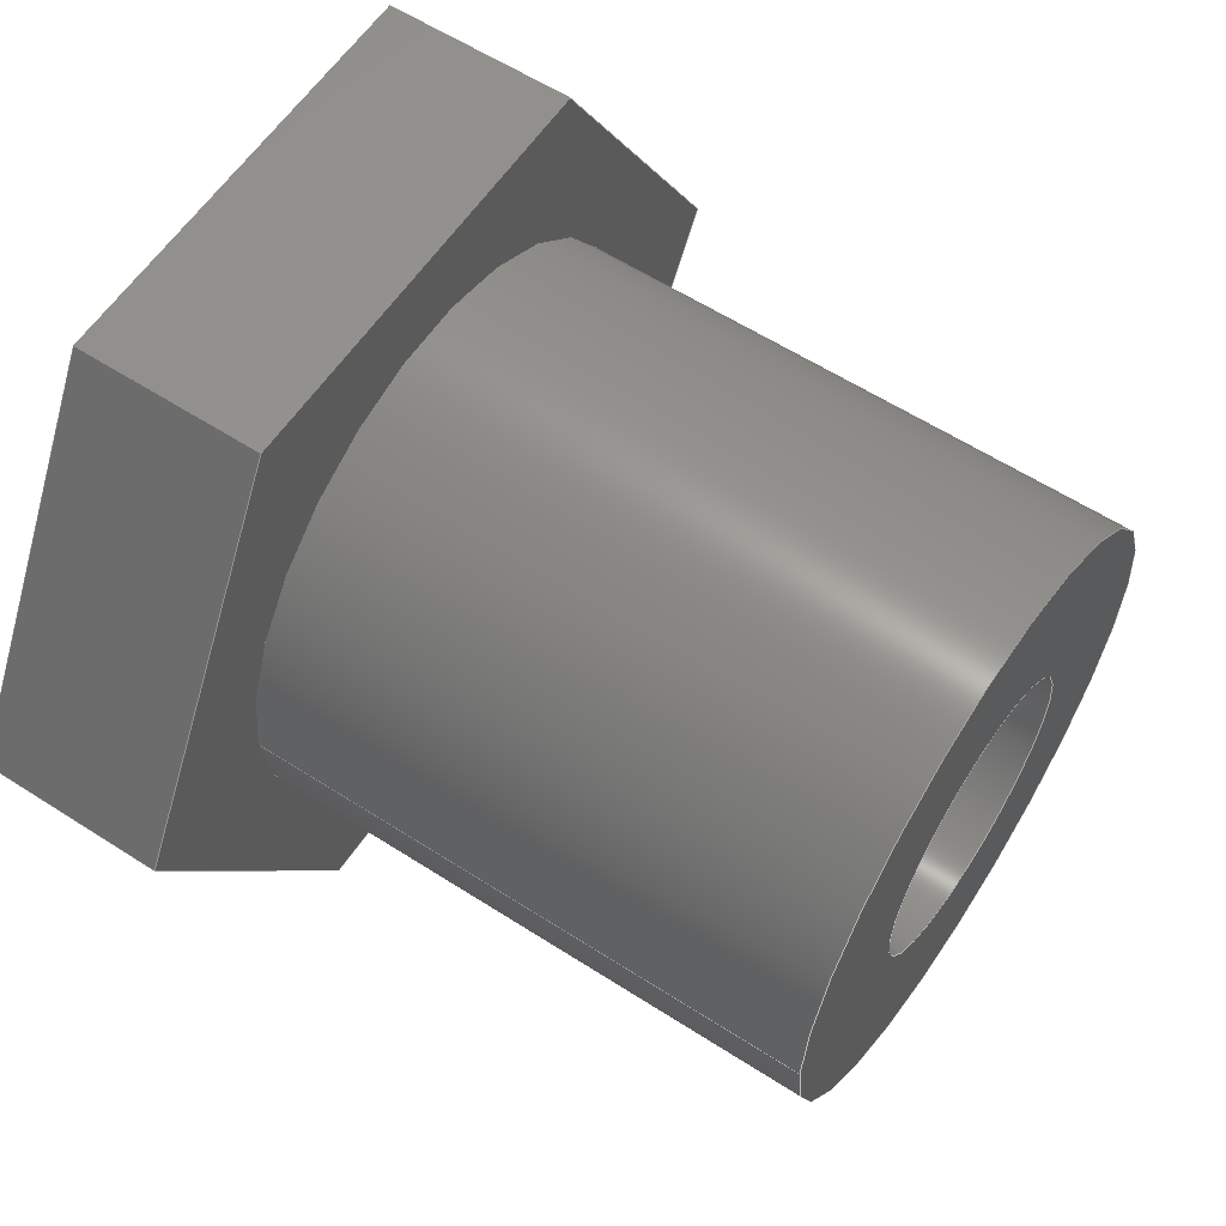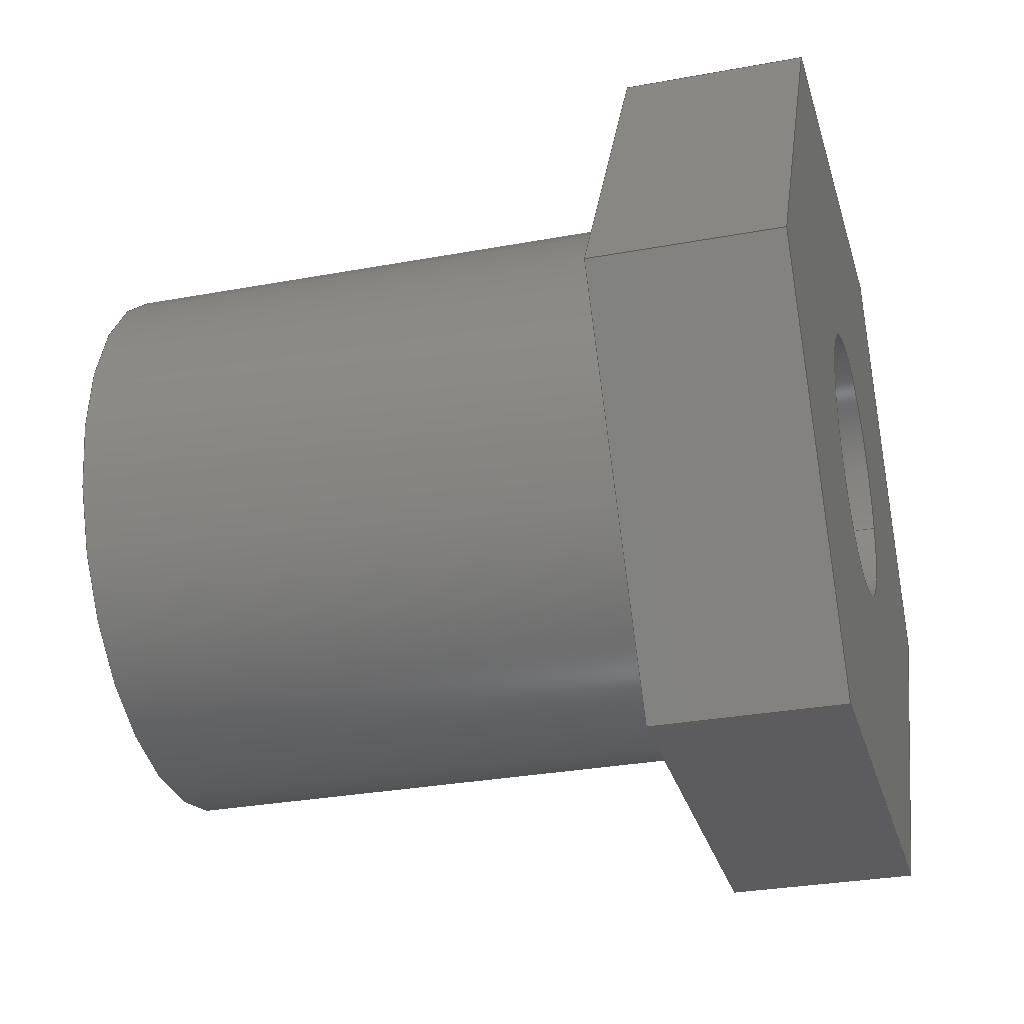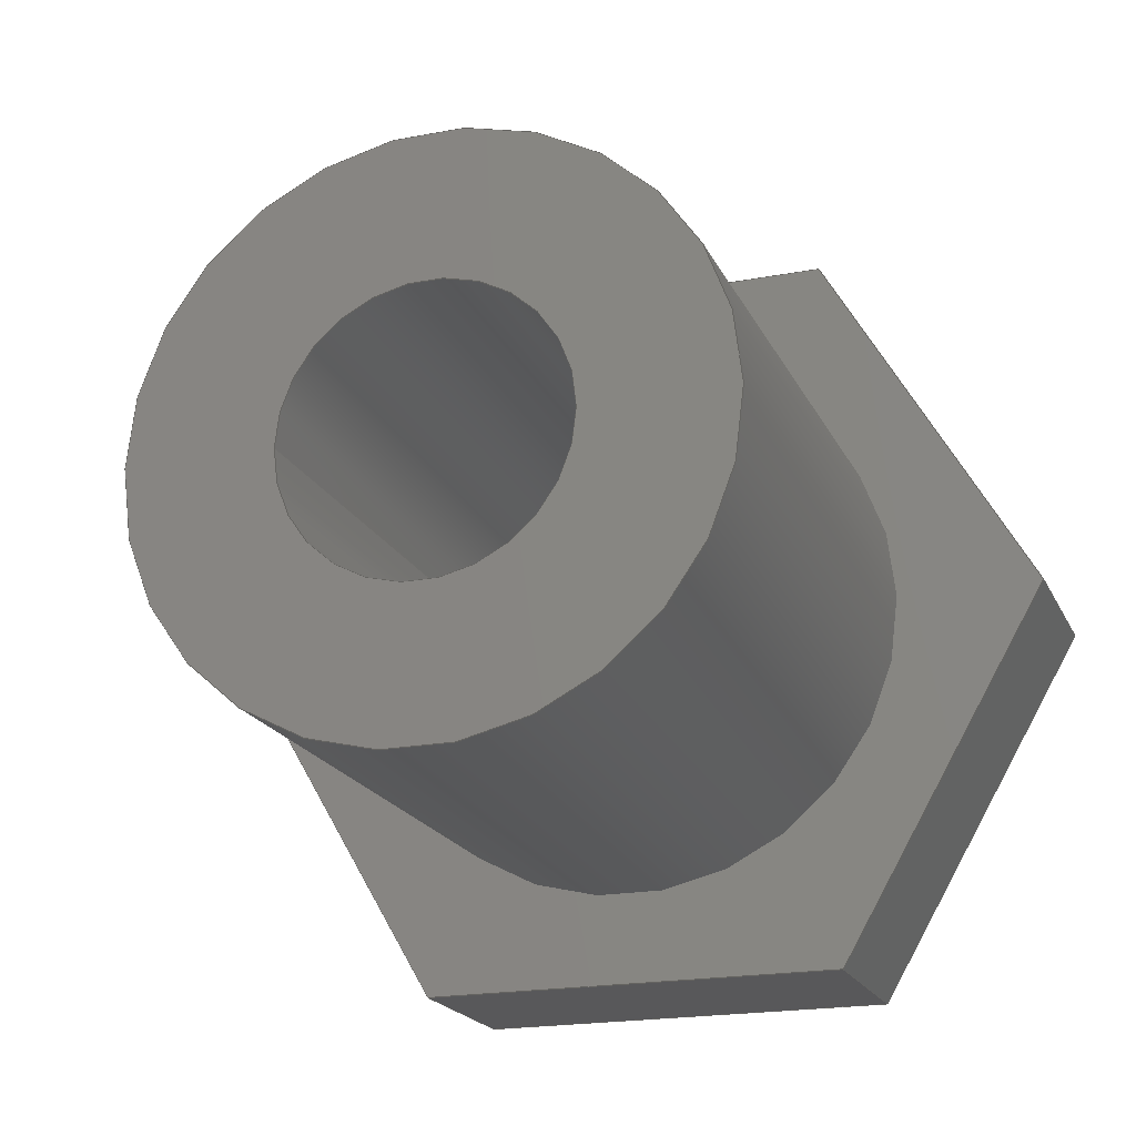
<metadata>
{"format":"step","ext":"step","renderer":"f3d","projection":"perspective","resolution":1024,"background":"white","views":[{"elev":59.3,"azim":-56.5,"up":"+Z"},{"elev":-29.9,"azim":105.2,"up":"+Z"},{"elev":-19.9,"azim":19.4,"up":"+Z"}]}
</metadata>
<code>
ISO-10303-21;
DATA;
#1=MECHANICAL_DESIGN_GEOMETRIC_PRESENTATION_REPRESENTATION('',(#4),#324);
#2=SHAPE_REPRESENTATION_RELATIONSHIP('SRR','None',#331,#3);
#3=ADVANCED_BREP_SHAPE_REPRESENTATION('',(#5),#323);
#4=STYLED_ITEM('',(#341),#5);
#5=MANIFOLD_SOLID_BREP('Body1',#188);
#6=FACE_BOUND('',#31,.T.);
#7=FACE_BOUND('',#40,.T.);
#8=FACE_BOUND('',#42,.T.);
#9=PLANE('',#205);
#10=PLANE('',#209);
#11=PLANE('',#210);
#12=PLANE('',#211);
#13=PLANE('',#212);
#14=PLANE('',#213);
#15=PLANE('',#214);
#16=PLANE('',#215);
#17=PLANE('',#216);
#18=FACE_OUTER_BOUND('',#29,.T.);
#19=FACE_OUTER_BOUND('',#30,.T.);
#20=FACE_OUTER_BOUND('',#32,.T.);
#21=FACE_OUTER_BOUND('',#33,.T.);
#22=FACE_OUTER_BOUND('',#34,.T.);
#23=FACE_OUTER_BOUND('',#35,.T.);
#24=FACE_OUTER_BOUND('',#36,.T.);
#25=FACE_OUTER_BOUND('',#37,.T.);
#26=FACE_OUTER_BOUND('',#38,.T.);
#27=FACE_OUTER_BOUND('',#39,.T.);
#28=FACE_OUTER_BOUND('',#41,.T.);
#29=EDGE_LOOP('',(#127,#128,#129,#130));
#30=EDGE_LOOP('',(#131));
#31=EDGE_LOOP('',(#132));
#32=EDGE_LOOP('',(#133,#134,#135,#136));
#33=EDGE_LOOP('',(#137,#138,#139,#140));
#34=EDGE_LOOP('',(#141,#142,#143,#144));
#35=EDGE_LOOP('',(#145,#146,#147,#148));
#36=EDGE_LOOP('',(#149,#150,#151,#152));
#37=EDGE_LOOP('',(#153,#154,#155,#156));
#38=EDGE_LOOP('',(#157,#158,#159,#160));
#39=EDGE_LOOP('',(#161,#162,#163,#164,#165,#166));
#40=EDGE_LOOP('',(#167));
#41=EDGE_LOOP('',(#168,#169,#170,#171,#172,#173));
#42=EDGE_LOOP('',(#174));
#43=LINE('',#274,#63);
#44=LINE('',#282,#64);
#45=LINE('',#286,#65);
#46=LINE('',#288,#66);
#47=LINE('',#290,#67);
#48=LINE('',#291,#68);
#49=LINE('',#294,#69);
#50=LINE('',#296,#70);
#51=LINE('',#297,#71);
#52=LINE('',#300,#72);
#53=LINE('',#302,#73);
#54=LINE('',#303,#74);
#55=LINE('',#306,#75);
#56=LINE('',#308,#76);
#57=LINE('',#309,#77);
#58=LINE('',#312,#78);
#59=LINE('',#314,#79);
#60=LINE('',#315,#80);
#61=LINE('',#317,#81);
#62=LINE('',#318,#82);
#63=VECTOR('',#223,0.2413);
#64=VECTOR('',#234,0.1181);
#65=VECTOR('',#237,1);
#66=VECTOR('',#238,1);
#67=VECTOR('',#239,1);
#68=VECTOR('',#240,1);
#69=VECTOR('',#243,1);
#70=VECTOR('',#244,1);
#71=VECTOR('',#245,1);
#72=VECTOR('',#248,1);
#73=VECTOR('',#249,1);
#74=VECTOR('',#250,1);
#75=VECTOR('',#253,1);
#76=VECTOR('',#254,1);
#77=VECTOR('',#255,1);
#78=VECTOR('',#258,1);
#79=VECTOR('',#259,1);
#80=VECTOR('',#260,1);
#81=VECTOR('',#263,1);
#82=VECTOR('',#264,1);
#83=CIRCLE('',#203,0.2413);
#84=CIRCLE('',#204,0.2413);
#85=CIRCLE('',#206,0.1181);
#86=CIRCLE('',#208,0.1181);
#87=VERTEX_POINT('',#271);
#88=VERTEX_POINT('',#273);
#89=VERTEX_POINT('',#277);
#90=VERTEX_POINT('',#280);
#91=VERTEX_POINT('',#284);
#92=VERTEX_POINT('',#285);
#93=VERTEX_POINT('',#287);
#94=VERTEX_POINT('',#289);
#95=VERTEX_POINT('',#293);
#96=VERTEX_POINT('',#295);
#97=VERTEX_POINT('',#299);
#98=VERTEX_POINT('',#301);
#99=VERTEX_POINT('',#305);
#100=VERTEX_POINT('',#307);
#101=VERTEX_POINT('',#311);
#102=VERTEX_POINT('',#313);
#103=EDGE_CURVE('',#87,#87,#83,.T.);
#104=EDGE_CURVE('',#87,#88,#43,.T.);
#105=EDGE_CURVE('',#88,#88,#84,.T.);
#106=EDGE_CURVE('',#89,#89,#85,.T.);
#107=EDGE_CURVE('',#90,#90,#86,.T.);
#108=EDGE_CURVE('',#90,#89,#44,.T.);
#109=EDGE_CURVE('',#91,#92,#45,.T.);
#110=EDGE_CURVE('',#92,#93,#46,.T.);
#111=EDGE_CURVE('',#94,#93,#47,.T.);
#112=EDGE_CURVE('',#91,#94,#48,.T.);
#113=EDGE_CURVE('',#95,#91,#49,.T.);
#114=EDGE_CURVE('',#96,#94,#50,.T.);
#115=EDGE_CURVE('',#95,#96,#51,.T.);
#116=EDGE_CURVE('',#97,#95,#52,.T.);
#117=EDGE_CURVE('',#98,#96,#53,.T.);
#118=EDGE_CURVE('',#97,#98,#54,.T.);
#119=EDGE_CURVE('',#99,#97,#55,.T.);
#120=EDGE_CURVE('',#100,#98,#56,.T.);
#121=EDGE_CURVE('',#99,#100,#57,.T.);
#122=EDGE_CURVE('',#101,#99,#58,.T.);
#123=EDGE_CURVE('',#102,#100,#59,.T.);
#124=EDGE_CURVE('',#101,#102,#60,.T.);
#125=EDGE_CURVE('',#92,#101,#61,.T.);
#126=EDGE_CURVE('',#93,#102,#62,.T.);
#127=ORIENTED_EDGE('',*,*,#103,.F.);
#128=ORIENTED_EDGE('',*,*,#104,.T.);
#129=ORIENTED_EDGE('',*,*,#105,.F.);
#130=ORIENTED_EDGE('',*,*,#104,.F.);
#131=ORIENTED_EDGE('',*,*,#103,.T.);
#132=ORIENTED_EDGE('',*,*,#106,.T.);
#133=ORIENTED_EDGE('',*,*,#107,.F.);
#134=ORIENTED_EDGE('',*,*,#108,.T.);
#135=ORIENTED_EDGE('',*,*,#106,.F.);
#136=ORIENTED_EDGE('',*,*,#108,.F.);
#137=ORIENTED_EDGE('',*,*,#109,.T.);
#138=ORIENTED_EDGE('',*,*,#110,.T.);
#139=ORIENTED_EDGE('',*,*,#111,.F.);
#140=ORIENTED_EDGE('',*,*,#112,.F.);
#141=ORIENTED_EDGE('',*,*,#113,.T.);
#142=ORIENTED_EDGE('',*,*,#112,.T.);
#143=ORIENTED_EDGE('',*,*,#114,.F.);
#144=ORIENTED_EDGE('',*,*,#115,.F.);
#145=ORIENTED_EDGE('',*,*,#116,.T.);
#146=ORIENTED_EDGE('',*,*,#115,.T.);
#147=ORIENTED_EDGE('',*,*,#117,.F.);
#148=ORIENTED_EDGE('',*,*,#118,.F.);
#149=ORIENTED_EDGE('',*,*,#119,.T.);
#150=ORIENTED_EDGE('',*,*,#118,.T.);
#151=ORIENTED_EDGE('',*,*,#120,.F.);
#152=ORIENTED_EDGE('',*,*,#121,.F.);
#153=ORIENTED_EDGE('',*,*,#122,.T.);
#154=ORIENTED_EDGE('',*,*,#121,.T.);
#155=ORIENTED_EDGE('',*,*,#123,.F.);
#156=ORIENTED_EDGE('',*,*,#124,.F.);
#157=ORIENTED_EDGE('',*,*,#125,.T.);
#158=ORIENTED_EDGE('',*,*,#124,.T.);
#159=ORIENTED_EDGE('',*,*,#126,.F.);
#160=ORIENTED_EDGE('',*,*,#110,.F.);
#161=ORIENTED_EDGE('',*,*,#126,.T.);
#162=ORIENTED_EDGE('',*,*,#123,.T.);
#163=ORIENTED_EDGE('',*,*,#120,.T.);
#164=ORIENTED_EDGE('',*,*,#117,.T.);
#165=ORIENTED_EDGE('',*,*,#114,.T.);
#166=ORIENTED_EDGE('',*,*,#111,.T.);
#167=ORIENTED_EDGE('',*,*,#107,.T.);
#168=ORIENTED_EDGE('',*,*,#125,.F.);
#169=ORIENTED_EDGE('',*,*,#109,.F.);
#170=ORIENTED_EDGE('',*,*,#113,.F.);
#171=ORIENTED_EDGE('',*,*,#116,.F.);
#172=ORIENTED_EDGE('',*,*,#119,.F.);
#173=ORIENTED_EDGE('',*,*,#122,.F.);
#174=ORIENTED_EDGE('',*,*,#105,.T.);
#175=CYLINDRICAL_SURFACE('',#202,0.2413);
#176=CYLINDRICAL_SURFACE('',#207,0.1181);
#177=ADVANCED_FACE('',(#18),#175,.T.);
#178=ADVANCED_FACE('',(#19,#6),#9,.F.);
#179=ADVANCED_FACE('',(#20),#176,.F.);
#180=ADVANCED_FACE('',(#21),#10,.T.);
#181=ADVANCED_FACE('',(#22),#11,.T.);
#182=ADVANCED_FACE('',(#23),#12,.T.);
#183=ADVANCED_FACE('',(#24),#13,.T.);
#184=ADVANCED_FACE('',(#25),#14,.T.);
#185=ADVANCED_FACE('',(#26),#15,.T.);
#186=ADVANCED_FACE('',(#27,#7),#16,.T.);
#187=ADVANCED_FACE('',(#28,#8),#17,.F.);
#188=CLOSED_SHELL('',(#177,#178,#179,#180,#181,#182,#183,#184,#185,#186,
#187));
#189=DERIVED_UNIT_ELEMENT(#191,1);
#190=DERIVED_UNIT_ELEMENT(#326,3);
#191=(
MASS_UNIT()
NAMED_UNIT(*)
SI_UNIT(.KILO.,.GRAM.)
);
#192=DERIVED_UNIT((#189,#190));
#193=MEASURE_REPRESENTATION_ITEM('density measure',
POSITIVE_RATIO_MEASURE(7850),#192);
#194=PROPERTY_DEFINITION_REPRESENTATION(#199,#196);
#195=PROPERTY_DEFINITION_REPRESENTATION(#200,#197);
#196=REPRESENTATION('material name',(#198),#323);
#197=REPRESENTATION('density',(#193),#323);
#198=DESCRIPTIVE_REPRESENTATION_ITEM('Steel','Steel');
#199=PROPERTY_DEFINITION('material property','material name',#333);
#200=PROPERTY_DEFINITION('material property','density of part',#333);
#201=AXIS2_PLACEMENT_3D('placement',#269,#217,#218);
#202=AXIS2_PLACEMENT_3D('',#270,#219,#220);
#203=AXIS2_PLACEMENT_3D('',#272,#221,#222);
#204=AXIS2_PLACEMENT_3D('',#275,#224,#225);
#205=AXIS2_PLACEMENT_3D('',#276,#226,#227);
#206=AXIS2_PLACEMENT_3D('',#278,#228,#229);
#207=AXIS2_PLACEMENT_3D('',#279,#230,#231);
#208=AXIS2_PLACEMENT_3D('',#281,#232,#233);
#209=AXIS2_PLACEMENT_3D('',#283,#235,#236);
#210=AXIS2_PLACEMENT_3D('',#292,#241,#242);
#211=AXIS2_PLACEMENT_3D('',#298,#246,#247);
#212=AXIS2_PLACEMENT_3D('',#304,#251,#252);
#213=AXIS2_PLACEMENT_3D('',#310,#256,#257);
#214=AXIS2_PLACEMENT_3D('',#316,#261,#262);
#215=AXIS2_PLACEMENT_3D('',#319,#265,#266);
#216=AXIS2_PLACEMENT_3D('',#320,#267,#268);
#217=DIRECTION('axis',(0,0,1));
#218=DIRECTION('refdir',(1,0,0));
#219=DIRECTION('center_axis',(0,-1,0));
#220=DIRECTION('ref_axis',(1,0,0));
#221=DIRECTION('center_axis',(0,-1,0));
#222=DIRECTION('ref_axis',(1,0,0));
#223=DIRECTION('',(0,1,0));
#224=DIRECTION('center_axis',(0,1,0));
#225=DIRECTION('ref_axis',(1,0,0));
#226=DIRECTION('center_axis',(0,1,0));
#227=DIRECTION('ref_axis',(1,0,0));
#228=DIRECTION('center_axis',(0,1,0));
#229=DIRECTION('ref_axis',(1,0,0));
#230=DIRECTION('center_axis',(0,1,0));
#231=DIRECTION('ref_axis',(1,0,0));
#232=DIRECTION('center_axis',(0,-1,0));
#233=DIRECTION('ref_axis',(1,0,0));
#234=DIRECTION('',(0,-1,0));
#235=DIRECTION('center_axis',(-6.057e-16,0,1));
#236=DIRECTION('ref_axis',(1,0,6.057e-16));
#237=DIRECTION('',(1,0,6.057e-16));
#238=DIRECTION('',(0,1,0));
#239=DIRECTION('',(1,0,6.057e-16));
#240=DIRECTION('',(0,1,0));
#241=DIRECTION('center_axis',(-0.866,0,0.5));
#242=DIRECTION('ref_axis',(0.5,0,0.866));
#243=DIRECTION('',(0.5,0,0.866));
#244=DIRECTION('',(0.5,0,0.866));
#245=DIRECTION('',(0,1,0));
#246=DIRECTION('center_axis',(-0.866,0,-0.5));
#247=DIRECTION('ref_axis',(-0.5,0,0.866));
#248=DIRECTION('',(-0.5,0,0.866));
#249=DIRECTION('',(-0.5,0,0.866));
#250=DIRECTION('',(0,1,0));
#251=DIRECTION('center_axis',(1.514e-16,0,-1));
#252=DIRECTION('ref_axis',(-1,0,-1.514e-16));
#253=DIRECTION('',(-1,0,-1.514e-16));
#254=DIRECTION('',(-1,0,-1.514e-16));
#255=DIRECTION('',(0,1,0));
#256=DIRECTION('center_axis',(0.866,0,-0.5));
#257=DIRECTION('ref_axis',(-0.5,0,-0.866));
#258=DIRECTION('',(-0.5,0,-0.866));
#259=DIRECTION('',(-0.5,0,-0.866));
#260=DIRECTION('',(0,1,0));
#261=DIRECTION('center_axis',(0.866,0,0.5));
#262=DIRECTION('ref_axis',(0.5,0,-0.866));
#263=DIRECTION('',(0.5,0,-0.866));
#264=DIRECTION('',(0.5,0,-0.866));
#265=DIRECTION('center_axis',(0,1,0));
#266=DIRECTION('ref_axis',(1,0,0));
#267=DIRECTION('center_axis',(0,1,0));
#268=DIRECTION('ref_axis',(1,0,0));
#269=CARTESIAN_POINT('',(0,0,0));
#270=CARTESIAN_POINT('Origin',(0,0,0));
#271=CARTESIAN_POINT('',(-0.2413,-0.475,2.955e-17));
#272=CARTESIAN_POINT('Origin',(0,-0.475,0));
#273=CARTESIAN_POINT('',(-0.2413,0,2.955e-17));
#274=CARTESIAN_POINT('',(-0.2413,0,-2.955e-17));
#275=CARTESIAN_POINT('Origin',(0,0,0));
#276=CARTESIAN_POINT('Origin',(0,-0.475,0));
#277=CARTESIAN_POINT('',(-0.1181,-0.475,1.446e-17));
#278=CARTESIAN_POINT('Origin',(0,-0.475,0));
#279=CARTESIAN_POINT('Origin',(0,0,0));
#280=CARTESIAN_POINT('',(-0.1181,0.1588,1.446e-17));
#281=CARTESIAN_POINT('Origin',(0,0.1588,0));
#282=CARTESIAN_POINT('',(-0.1181,0,1.446e-17));
#283=CARTESIAN_POINT('Origin',(-0.1833,0,0.3175));
#284=CARTESIAN_POINT('',(-0.1833,0,0.3175));
#285=CARTESIAN_POINT('',(0.1833,0,0.3175));
#286=CARTESIAN_POINT('',(-0.1833,0,0.3175));
#287=CARTESIAN_POINT('',(0.1833,0.1588,0.3175));
#288=CARTESIAN_POINT('',(0.1833,0,0.3175));
#289=CARTESIAN_POINT('',(-0.1833,0.1588,0.3175));
#290=CARTESIAN_POINT('',(-0.1833,0.1588,0.3175));
#291=CARTESIAN_POINT('',(-0.1833,0,0.3175));
#292=CARTESIAN_POINT('Origin',(-0.3666,0,-8.558e-17));
#293=CARTESIAN_POINT('',(-0.3666,0,-8.558e-17));
#294=CARTESIAN_POINT('',(-0.3666,0,-8.558e-17));
#295=CARTESIAN_POINT('',(-0.3666,0.1588,-8.558e-17));
#296=CARTESIAN_POINT('',(-0.3666,0.1588,-8.558e-17));
#297=CARTESIAN_POINT('',(-0.3666,0,-8.558e-17));
#298=CARTESIAN_POINT('Origin',(-0.1833,0,-0.3175));
#299=CARTESIAN_POINT('',(-0.1833,0,-0.3175));
#300=CARTESIAN_POINT('',(-0.1833,0,-0.3175));
#301=CARTESIAN_POINT('',(-0.1833,0.1588,-0.3175));
#302=CARTESIAN_POINT('',(-0.1833,0.1588,-0.3175));
#303=CARTESIAN_POINT('',(-0.1833,0,-0.3175));
#304=CARTESIAN_POINT('Origin',(0.1833,0,-0.3175));
#305=CARTESIAN_POINT('',(0.1833,0,-0.3175));
#306=CARTESIAN_POINT('',(0.1833,0,-0.3175));
#307=CARTESIAN_POINT('',(0.1833,0.1588,-0.3175));
#308=CARTESIAN_POINT('',(0.1833,0.1588,-0.3175));
#309=CARTESIAN_POINT('',(0.1833,0,-0.3175));
#310=CARTESIAN_POINT('Origin',(0.3666,0,3.123e-17));
#311=CARTESIAN_POINT('',(0.3666,0,5.551e-17));
#312=CARTESIAN_POINT('',(0.3666,0,3.123e-17));
#313=CARTESIAN_POINT('',(0.3666,0.1588,5.551e-17));
#314=CARTESIAN_POINT('',(0.3666,0.1588,3.123e-17));
#315=CARTESIAN_POINT('',(0.3666,0,5.551e-17));
#316=CARTESIAN_POINT('Origin',(0.1833,0,0.3175));
#317=CARTESIAN_POINT('',(0.1833,0,0.3175));
#318=CARTESIAN_POINT('',(0.1833,0.1588,0.3175));
#319=CARTESIAN_POINT('Origin',(0,0.1588,0));
#320=CARTESIAN_POINT('Origin',(0,0,0));
#321=UNCERTAINTY_MEASURE_WITH_UNIT(LENGTH_MEASURE(0.001),#325,
'DISTANCE_ACCURACY_VALUE',
'Maximum model space distance between geometric entities at asserted c
onnectivities');
#322=UNCERTAINTY_MEASURE_WITH_UNIT(LENGTH_MEASURE(0.001),#325,
'DISTANCE_ACCURACY_VALUE',
'Maximum model space distance between geometric entities at asserted c
onnectivities');
#323=(
GEOMETRIC_REPRESENTATION_CONTEXT(3)
GLOBAL_UNCERTAINTY_ASSIGNED_CONTEXT((#321))
GLOBAL_UNIT_ASSIGNED_CONTEXT((#325,#327,#328))
REPRESENTATION_CONTEXT('','3D')
);
#324=(
GEOMETRIC_REPRESENTATION_CONTEXT(3)
GLOBAL_UNCERTAINTY_ASSIGNED_CONTEXT((#322))
GLOBAL_UNIT_ASSIGNED_CONTEXT((#325,#327,#328))
REPRESENTATION_CONTEXT('','3D')
);
#325=(
LENGTH_UNIT()
NAMED_UNIT(*)
SI_UNIT(.CENTI.,.METRE.)
);
#326=(
LENGTH_UNIT()
NAMED_UNIT(*)
SI_UNIT($,.METRE.)
);
#327=(
NAMED_UNIT(*)
PLANE_ANGLE_UNIT()
SI_UNIT($,.RADIAN.)
);
#328=(
NAMED_UNIT(*)
SI_UNIT($,.STERADIAN.)
SOLID_ANGLE_UNIT()
);
#329=SHAPE_DEFINITION_REPRESENTATION(#330,#331);
#330=PRODUCT_DEFINITION_SHAPE('',$,#333);
#331=SHAPE_REPRESENTATION('',(#201),#323);
#332=PRODUCT_DEFINITION_CONTEXT('part definition',#337,'design');
#333=PRODUCT_DEFINITION('Valve Rod Packing Gland',
'Valve Rod Packing Gland',#334,#332);
#334=PRODUCT_DEFINITION_FORMATION('',$,#339);
#335=PRODUCT_RELATED_PRODUCT_CATEGORY('Valve Rod Packing Gland',
'Valve Rod Packing Gland',(#339));
#336=APPLICATION_PROTOCOL_DEFINITION('international standard',
'automotive_design',2009,#337);
#337=APPLICATION_CONTEXT(
'Core Data for Automotive Mechanical Design Process');
#338=PRODUCT_CONTEXT('part definition',#337,'mechanical');
#339=PRODUCT('Valve Rod Packing Gland','Valve Rod Packing Gland',$,(#338));
#340=PRESENTATION_STYLE_ASSIGNMENT((#342));
#341=PRESENTATION_STYLE_ASSIGNMENT((#343));
#342=SURFACE_STYLE_USAGE(.BOTH.,#344);
#343=SURFACE_STYLE_USAGE(.BOTH.,#345);
#344=SURFACE_SIDE_STYLE('',(#346));
#345=SURFACE_SIDE_STYLE('',(#347));
#346=SURFACE_STYLE_FILL_AREA(#348);
#347=SURFACE_STYLE_FILL_AREA(#349);
#348=FILL_AREA_STYLE('Steel - Satin',(#350));
#349=FILL_AREA_STYLE('Brass - Matte',(#351));
#350=FILL_AREA_STYLE_COLOUR('Steel - Satin',#352);
#351=FILL_AREA_STYLE_COLOUR('Brass - Matte',#353);
#352=COLOUR_RGB('Steel - Satin',0.6275,0.6275,0.6275);
#353=COLOUR_RGB('Brass - Matte',0.9529,0.7961,0.4863);
ENDSEC;
END-ISO-10303-21;

</code>
